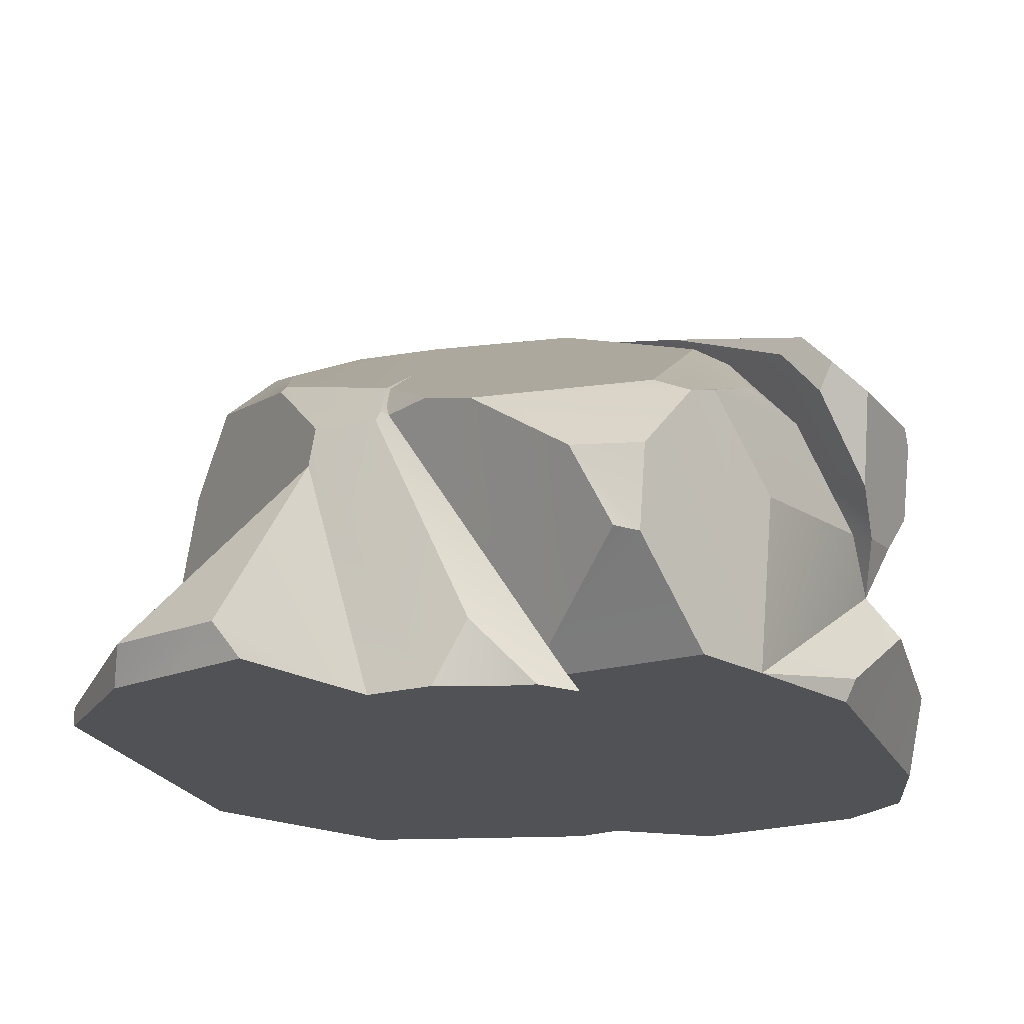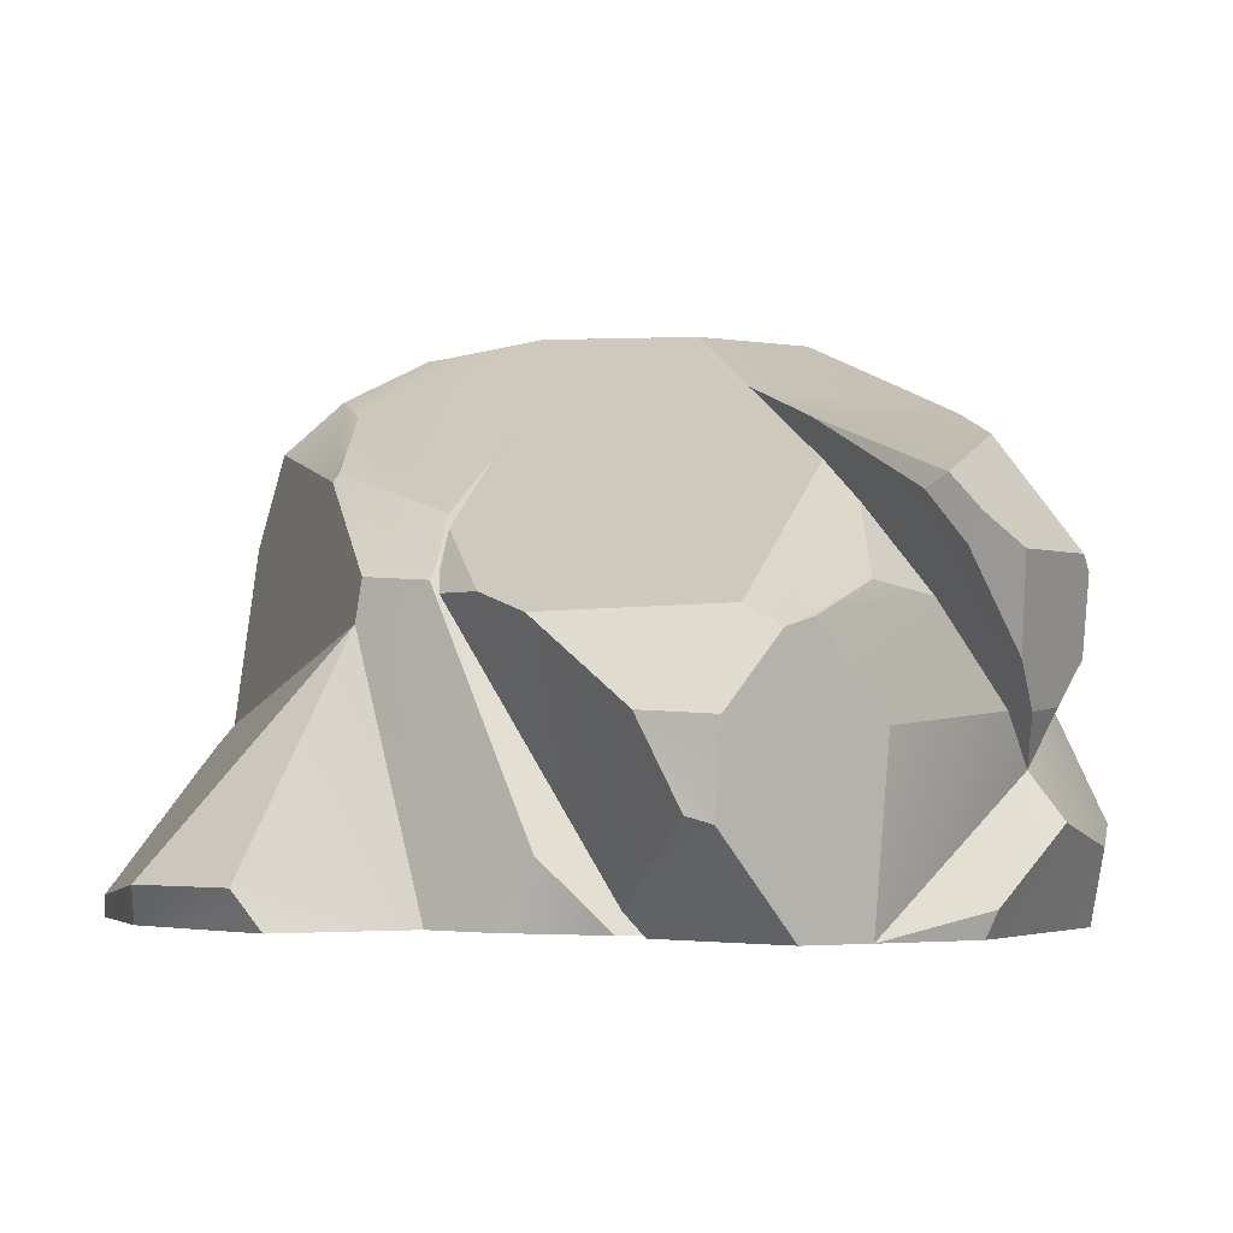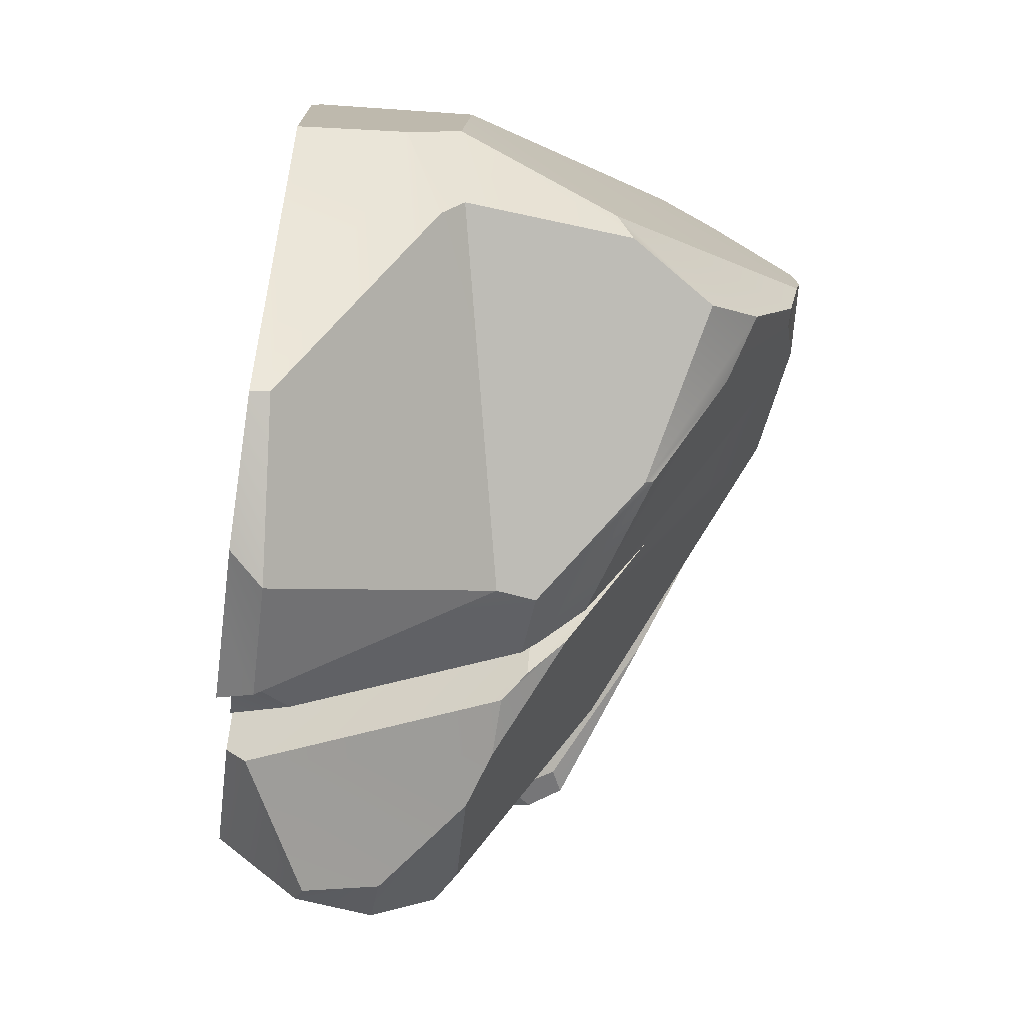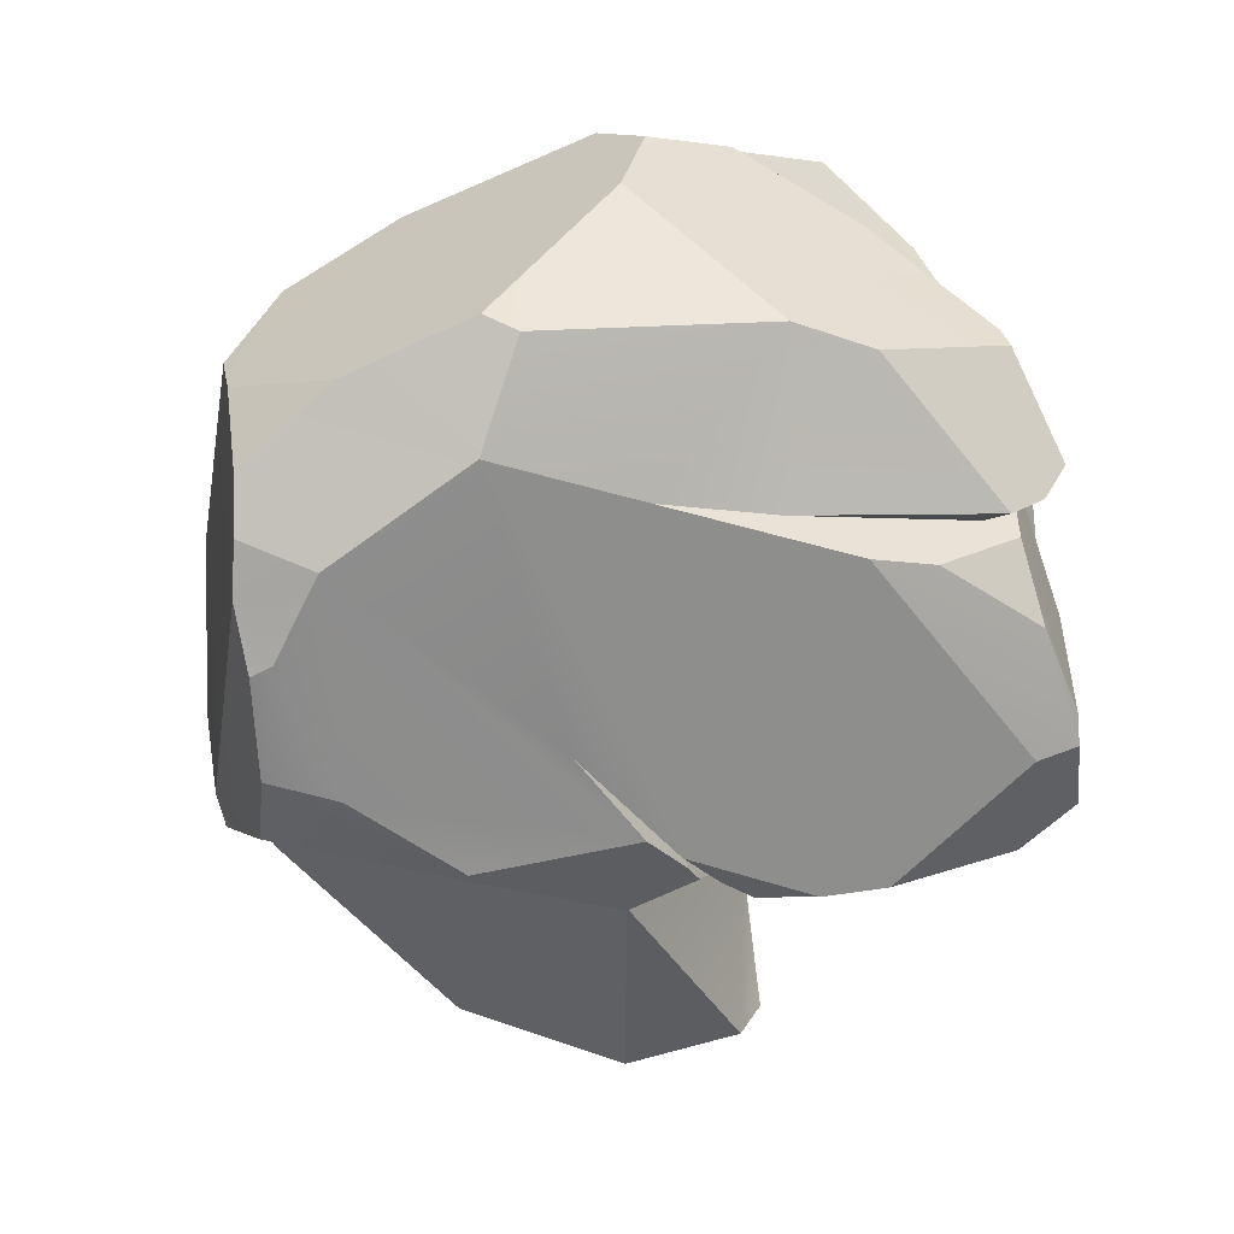
<metadata>
{"format":"obj","ext":"obj","renderer":"f3d","projection":"perspective","resolution":1024,"background":"white","views":[{"elev":-20.6,"azim":-128.0,"up":"+Y"},{"elev":-3.0,"azim":-122.6,"up":"+Y"},{"elev":-74.2,"azim":82.3,"up":"+Z"},{"elev":2.3,"azim":-171.6,"up":"+Z"}]}
</metadata>
<code>
g Rock_005
v -0.2746 0.05547 -0.9077
v -0.5521 -0.6741 -1.424
v -0.1633 -0.6748 -1.537
v -1.431 -0.1978 0.6187
v -1.364 -0.1811 0.7728
v -1.307 -0.3606 0.7055
v -1.482 -0.8235 0.4018
v -1.536 -0.817 -0.02228
v -1.496 -0.741 0.4381
v -0.1918 0.5698 -0.4013
v -0.586 0.2018 -0.8043
v -0.4771 0.2041 -0.6276
v -0.586 0.2018 -0.8043
v -0.1918 0.5698 -0.4013
v -0.4817 0.3238 -0.7166
v -0.9938 0.04869 1.182
v -1.341 -0.04286 0.8857
v -1.41 0.2023 0.8531
v 0.6873 1.04 0.4202
v 0.789 0.7448 0.6756
v 0.4025 1.025 0.683
v 0.1282 0.5317 -0.7535
v -0.2945 0.1901 -0.8954
v 0.1257 0.502 -0.7766
v 0.1257 0.502 -0.7766
v 0.4523 0.7498 -0.5196
v 0.1282 0.5317 -0.7535
v -1.473 0.112 0.2407
v -1.548 0.1466 -0.03104
v -1.241 0.3881 0.1618
v -1.603 0.2434 0.4546
v -1.543 0.3468 0.3532
v -1.448 0.4582 0.3116
v -1.448 0.4582 0.3116
v -1.448 0.4586 0.3117
v -1.077 0.6277 0.7747
v -1.448 0.4582 0.3116
v -1.449 0.4584 0.3117
v -1.448 0.4586 0.3117
v -1.536 -0.817 -0.02228
v -1.646 0.03583 -0.2893
v -1.591 -0.2423 -0.008435
v -1.651 0.00538 -0.3932
v -1.652 -0.219 -0.5901
v -1.623 -0.4976 -0.5913
v -1.563 -0.8128 -0.2892
v -0.4771 0.2041 -0.6276
v -1.133 -0.8093 -0.4768
v -1.017 -0.8115 -0.3282
v -1.135 -0.7341 -0.5548
v -0.6748 0.1248 -0.8565
v -0.586 0.2018 -0.8043
v -1.15 -0.8094 -0.4694
v -1.017 -0.8115 -0.3282
v -1.133 -0.8093 -0.4768
v -0.9696 -0.8162 -0.02322
v -0.9895 -0.809 -0.4812
v -1.563 -0.8128 -0.2892
v -0.9658 -0.8087 -0.5013
v -1.536 -0.817 -0.02228
v -0.9032 -0.8077 -0.5569
v -1.271 -0.825 0.5164
v -1.332 -0.8272 0.6486
v -1.482 -0.8235 0.4018
v -0.7145 -0.8242 0.5164
v -0.1827 -0.8178 0.1523
v -0.269 -0.8029 -0.8111
v -0.5399 -0.803 -0.8267
v -0.7556 -0.8049 -0.7274
v -0.6057 -0.7949 -1.35
v -0.3338 -0.7934 -1.42
v -0.07038 -0.792 -1.488
v 1.095 -0.8081 -0.3747
v 0.4071 -0.7931 -1.375
v 0.8927 -0.8225 0.5472
v 1.085 -0.819 0.3564
v 0.3379 -0.8299 0.9765
v 0.5024 -0.829 0.9285
v -0.399 -0.8346 1.211
v 0.2267 -0.8336 1.198
v -1.271 -0.825 0.5164
v 0.07459 -0.8361 1.347
v 0.1701 -0.8354 1.311
v -0.3959 -0.8395 1.523
v -0.5277 -0.8394 1.506
v -0.6871 -0.8393 1.486
v -0.9787 -0.8358 1.231
v -1.332 -0.8272 0.6486
v -0.3806 0.3755 -0.6622
v -0.4771 0.2041 -0.6276
v -0.484 0.2299 -0.7567
v -0.1918 0.5698 -0.4013
v 0.1701 -0.8354 1.311
v 0.1673 -0.6662 1.331
v 0.1693 -0.7867 1.317
v -0.1961 -0.5596 1.524
v -0.3959 -0.8395 1.523
v 0.07459 -0.8361 1.347
v -1.496 -0.741 0.4381
v -1.307 -0.3606 0.7055
v -1.386 -0.5086 0.7826
v -1.536 -0.817 -0.02228
v 0.3379 -0.8299 0.9765
v 0.1673 -0.6662 1.331
v 0.3479 -0.4116 1.142
v 0.1693 -0.7867 1.317
v 0.2267 -0.8336 1.198
v 0.1701 -0.8354 1.311
v -0.1961 -0.5596 1.524
v 0.3479 -0.4116 1.142
v 0.1673 -0.6662 1.331
v -0.2687 -0.1064 1.461
v -1.119 -0.5902 1.165
v -0.6871 -0.8393 1.486
v -0.9787 -0.8358 1.231
v -0.8293 -0.5276 1.44
v -1.386 -0.5086 0.7826
v -0.8293 -0.5276 1.44
v -1.119 -0.5902 1.165
v -0.5271 -0.08548 1.437
v -1.307 -0.3606 0.7055
v -0.5277 -0.8394 1.506
v -0.1961 -0.5596 1.524
v -0.3959 -0.8395 1.523
v -0.2687 -0.1064 1.461
v -0.5271 -0.08548 1.437
v -0.6871 -0.8393 1.486
v -0.8293 -0.5276 1.44
v -0.5951 0.02016 1.427
v -0.1718 0.01813 1.477
v -0.3548 0.231 1.438
v 0.789 0.7448 0.6756
v -0.005995 1.012 0.8626
v 0.4025 1.025 0.683
v -0.3225 0.5138 1.269
v -0.3548 0.231 1.438
v -0.1718 0.01813 1.477
v 0.4433 -0.005739 1.231
v 0.7782 0.1724 0.992
v 0.8595 0.5434 0.754
v -1.085 0.05598 -0.8273
v -1.652 -0.219 -0.5901
v -1.467 -0.2063 -0.7378
v -1.651 0.00538 -0.3932
v -1.522 0.07291 -0.4362
v -1.623 -0.4976 -0.5913
v -1.467 -0.2063 -0.7378
v -1.652 -0.219 -0.5901
v -1.564 -0.4745 -0.6461
v -1.482 -0.8235 0.4018
v -0.9787 -0.8358 1.231
v -1.332 -0.8272 0.6486
v -1.119 -0.5902 1.165
v -1.386 -0.5086 0.7826
v -1.496 -0.741 0.4381
v 0.6716 -0.1529 1.107
v 0.7782 0.1724 0.992
v 0.7819 -0.105 1.028
v 0.4433 -0.005739 1.231
v -0.7556 -0.8049 -0.7274
v -0.5152 0.1727 -0.7984
v -0.867 -0.5929 -0.6663
v -0.2945 0.1901 -0.8954
v -0.2746 0.05547 -0.9077
v -0.5399 -0.803 -0.8267
v -0.9032 -0.8077 -0.5569
v -0.9895 -0.809 -0.4812
v -0.9658 -0.8087 -0.5013
v -0.867 -0.5929 -0.6663
v -0.7556 -0.8049 -0.7274
v -0.4817 0.3238 -0.7166
v -0.6748 0.1248 -0.8565
v -0.586 0.2018 -0.8043
v -0.8767 0.1203 -0.852
v -0.3225 0.5138 1.269
v -1.077 0.6277 0.7747
v -0.8327 0.718 0.8525
v -1.443 0.2521 0.8047
v -1.41 0.2023 0.8531
v -0.9938 0.04869 1.182
v -0.5951 0.02016 1.427
v -0.3548 0.231 1.438
v -0.8327 0.718 0.8525
v -0.002993 1.025 0.4624
v -0.1163 1.007 0.8134
v -0.4564 0.806 0.3401
v -0.8163 0.6771 0.3067
v -1.448 0.4586 0.3117
v -1.077 0.6277 0.7747
v -0.1163 1.007 0.8134
v -0.3225 0.5138 1.269
v -0.8327 0.718 0.8525
v -0.005995 1.012 0.8626
v -0.5521 -0.6741 -1.424
v -0.5399 -0.803 -0.8267
v -0.6057 -0.7949 -1.35
v -0.2746 0.05547 -0.9077
v 0.4071 -0.7931 -1.375
v -0.1633 -0.6748 -1.537
v -0.07038 -0.792 -1.488
v 0.4132 -0.7285 -1.375
v -0.484 0.2299 -0.7567
v -0.867 -0.5929 -0.6663
v -0.5152 0.1727 -0.7984
v -0.9895 -0.809 -0.4812
v -1.017 -0.8115 -0.3282
v -0.4771 0.2041 -0.6276
v -1.135 -0.7341 -0.5548
v -1.467 -0.2063 -0.7378
v -1.564 -0.4745 -0.6461
v -1.085 0.05598 -0.8273
v -0.8767 0.1203 -0.852
v -0.6748 0.1248 -0.8565
v -1.135 -0.7341 -0.5548
v -1.15 -0.8094 -0.4694
v -1.133 -0.8093 -0.4768
v -1.563 -0.8128 -0.2892
v -1.623 -0.4976 -0.5913
v -1.564 -0.4745 -0.6461
v -1.415 -0.1951 0.5453
v -1.536 -0.817 -0.02228
v -1.591 -0.2423 -0.008435
v -1.307 -0.3606 0.7055
v -0.4564 0.806 0.3401
v -1.431 -0.1978 0.6187
v -1.307 -0.3606 0.7055
v -1.511 -0.0543 0.5144
v -1.486 0.2568 0.3463
v -1.366 0.4172 0.2912
v -0.8163 0.6771 0.3067
v -1.415 -0.1951 0.5453
v -0.4564 0.806 0.3401
v -1.307 -0.3606 0.7055
v -1.046 0.5215 0.1811
v -1.241 0.3881 0.1618
v -1.473 0.112 0.2407
v -1.651 0.00538 -0.3932
v -1.548 0.1466 -0.03104
v -1.646 0.03583 -0.2893
v -1.241 0.3881 0.1618
v -1.046 0.5215 0.1811
v -1.522 0.07291 -0.4362
v 0.4132 -0.7285 -1.375
v 1.133 -0.4376 -0.4357
v 0.9315 -0.2873 -0.7801
v 1.095 -0.8081 -0.3747
v 0.4071 -0.7931 -1.375
v -0.9938 0.04869 1.182
v -1.364 -0.1811 0.7728
v -1.341 -0.04286 0.8857
v -1.307 -0.3606 0.7055
v -0.5271 -0.08548 1.437
v -0.5951 0.02016 1.427
v -0.002993 1.025 0.4624
v -0.4564 0.806 0.3401
v -1.046 0.5215 0.1811
v -1.522 0.07291 -0.4362
v -1.085 0.05598 -0.8273
v -0.8767 0.1203 -0.852
v -0.4817 0.3238 -0.7166
v -0.1918 0.5698 -0.4013
v 0.2629 1.037 0.2753
v 0.4447 1.046 0.1481
v -0.3806 0.3755 -0.6622
v 0.4523 0.7498 -0.5196
v 0.1282 0.5317 -0.7535
v 0.5931 0.9827 -0.113
v 0.6737 0.822 -0.4584
v 0.6637 0.978 -0.1488
v -0.002993 1.025 0.4624
v -0.005995 1.012 0.8626
v -0.1163 1.007 0.8134
v 0.4025 1.025 0.683
v 0.6873 1.04 0.4202
v 0.687 1.047 0.2427
v 0.4447 1.046 0.1481
v 0.2629 1.037 0.2753
v 0.7 1.016 0.06758
v 0.5931 0.9827 -0.113
v 0.6637 0.978 -0.1488
v 0.4447 1.046 0.1481
v 0.687 1.047 0.2427
v -0.2945 0.1901 -0.8954
v 0.7256 0.6465 -0.6431
v 0.1257 0.502 -0.7766
v 0.9127 0.353 -0.6421
v 0.9646 -0.2149 -0.7002
v -0.2746 0.05547 -0.9077
v 0.1282 0.5317 -0.7535
v -0.5152 0.1727 -0.7984
v -0.2945 0.1901 -0.8954
v -0.484 0.2299 -0.7567
v -0.3806 0.3755 -0.6622
v 0.1257 0.502 -0.7766
v 0.6737 0.822 -0.4584
v 0.4523 0.7498 -0.5196
v 0.7256 0.6465 -0.6431
v -0.5521 -0.6741 -1.424
v -0.07038 -0.792 -1.488
v -0.1633 -0.6748 -1.537
v -0.3338 -0.7934 -1.42
v -0.6057 -0.7949 -1.35
v -1.448 0.4586 0.3117
v -1.366 0.4172 0.2912
v -0.8163 0.6771 0.3067
v -1.448 0.4582 0.3116
v -1.449 0.4584 0.3117
v -1.473 0.112 0.2407
v -1.646 0.03583 -0.2893
v -1.548 0.1466 -0.03104
v -1.591 -0.2423 -0.008435
v -1.415 -0.1951 0.5453
v 0.5024 -0.829 0.9285
v 0.6674 -0.5377 0.9862
v 0.6862 -0.696 0.919
v 0.3479 -0.4116 1.142
v 0.3379 -0.8299 0.9765
v -0.2687 -0.1064 1.461
v -0.1718 0.01813 1.477
v 0.4433 -0.005739 1.231
v 0.6716 -0.1529 1.107
v 0.9382 -0.6601 0.7145
v 0.5024 -0.829 0.9285
v 0.6862 -0.696 0.919
v 0.8927 -0.8225 0.5472
v 1.085 -0.819 0.3564
v 1.088 -0.7867 0.399
v 0.9382 -0.6601 0.7145
v 0.6716 -0.1529 1.107
v 0.7819 -0.105 1.028
v 0.6674 -0.5377 0.9862
v 0.6862 -0.696 0.919
v -0.2746 0.05547 -0.9077
v 0.9315 -0.2873 -0.7801
v 0.9646 -0.2149 -0.7002
v 0.4132 -0.7285 -1.375
v -0.1633 -0.6748 -1.537
v 0.9633 0.2948 -0.5448
v 0.7256 0.6465 -0.6431
v 0.9127 0.353 -0.6421
v 0.6737 0.822 -0.4584
v 0.6637 0.978 -0.1488
v 0.7 1.016 0.06758
v -1.443 0.2521 0.8047
v -1.511 -0.0543 0.5144
v -1.603 0.2434 0.4546
v -1.431 -0.1978 0.6187
v -1.364 -0.1811 0.7728
v -1.341 -0.04286 0.8857
v -1.41 0.2023 0.8531
v -1.603 0.2434 0.4546
v -1.077 0.6277 0.7747
v -1.443 0.2521 0.8047
v -1.448 0.4582 0.3116
v -1.448 0.4582 0.3116
v -1.486 0.2568 0.3463
v -1.366 0.4172 0.2912
v -1.543 0.3468 0.3532
v -1.603 0.2434 0.4546
v -1.486 0.2568 0.3463
v -1.543 0.3468 0.3532
v -1.511 -0.0543 0.5144
v 1.088 -0.7867 0.399
v 0.8595 0.5434 0.754
v 1.147 -0.231 0.209
v 0.7782 0.1724 0.992
v 0.7819 -0.105 1.028
v 0.9382 -0.6601 0.7145
v 1.147 -0.231 0.209
v 0.9633 0.2948 -0.5448
v 1.151 -0.2578 -0.3581
v 0.7 1.016 0.06758
v 0.687 1.047 0.2427
v 0.6873 1.04 0.4202
v 0.789 0.7448 0.6756
v 0.8595 0.5434 0.754
v 1.151 -0.2578 -0.3581
v 0.9315 -0.2873 -0.7801
v 1.133 -0.4376 -0.4357
v 0.9646 -0.2149 -0.7002
v 0.9127 0.353 -0.6421
v 0.9633 0.2948 -0.5448
v 1.088 -0.7867 0.399
v 1.095 -0.8081 -0.3747
v 1.085 -0.819 0.3564
v 1.133 -0.4376 -0.4357
v 1.151 -0.2578 -0.3581
v 1.147 -0.231 0.209
g Rock_005_0
f 3 2 1
f 6 5 4
f 9 8 7
f 12 11 10
f 15 14 13
f 18 17 16
f 21 20 19
f 24 23 22
f 27 26 25
f 30 29 28
f 33 32 31
f 36 35 34
f 39 38 37
f 42 41 40
f 41 43 40
f 43 44 40
f 44 45 40
f 45 46 40
f 49 48 47
f 48 50 47
f 50 51 47
f 51 52 47
f 55 54 53
f 56 53 54
f 54 57 56
f 53 56 58
f 59 56 57
f 60 58 56
f 59 61 56
f 60 56 62
f 62 63 60
f 64 60 63
f 65 62 56
f 66 56 61
f 56 66 65
f 67 66 61
f 68 67 61
f 69 68 61
f 68 70 67
f 71 67 70
f 71 72 67
f 72 73 67
f 74 73 72
f 67 73 75
f 66 67 75
f 73 76 75
f 66 75 77
f 65 66 77
f 78 77 75
f 77 79 65
f 77 80 79
f 81 65 79
f 80 82 79
f 80 83 82
f 82 84 79
f 84 85 79
f 79 85 81
f 85 86 81
f 86 87 81
f 87 88 81
f 91 90 89
f 92 89 90
f 95 94 93
f 94 96 93
f 96 97 93
f 97 98 93
f 101 100 99
f 102 99 100
f 105 104 103
f 104 106 103
f 106 107 103
f 106 108 107
f 111 110 109
f 112 109 110
f 115 114 113
f 116 113 114
f 119 118 117
f 118 120 117
f 120 121 117
f 124 123 122
f 123 125 122
f 125 126 122
f 126 127 122
f 128 127 126
f 129 126 125
f 130 129 125
f 131 129 130
f 134 133 132
f 133 135 132
f 135 136 132
f 136 137 132
f 137 138 132
f 138 139 132
f 139 140 132
f 143 142 141
f 142 144 141
f 144 145 141
f 148 147 146
f 149 146 147
f 152 151 150
f 151 153 150
f 153 154 150
f 154 155 150
f 158 157 156
f 159 156 157
f 162 161 160
f 161 163 160
f 163 164 160
f 164 165 160
f 168 167 166
f 167 169 166
f 169 170 166
f 173 172 171
f 174 171 172
f 177 176 175
f 176 178 175
f 178 179 175
f 179 180 175
f 180 181 175
f 181 182 175
f 185 184 183
f 184 186 183
f 186 187 183
f 187 188 183
f 188 189 183
f 192 191 190
f 193 190 191
f 196 195 194
f 197 194 195
f 200 199 198
f 201 198 199
f 204 203 202
f 203 205 202
f 205 206 202
f 206 207 202
f 210 209 208
f 209 211 208
f 211 212 208
f 212 213 208
f 216 215 214
f 215 217 214
f 217 218 214
f 218 219 214
f 222 221 220
f 223 220 221
f 226 225 224
f 225 227 224
f 227 228 224
f 228 229 224
f 229 230 224
f 233 232 231
f 232 234 231
f 234 235 231
f 235 236 231
f 239 238 237
f 238 240 237
f 240 241 237
f 241 242 237
f 245 244 243
f 244 246 243
f 246 247 243
f 250 249 248
f 249 251 248
f 251 252 248
f 252 253 248
f 256 255 254
f 257 256 254
f 258 257 254
f 259 258 254
f 260 259 254
f 261 260 254
f 262 261 254
f 262 263 261
f 263 264 261
f 265 264 263
f 266 264 265
f 267 265 263
f 265 267 268
f 269 268 267
f 272 271 270
f 271 273 270
f 273 274 270
f 274 275 270
f 275 276 270
f 276 277 270
f 280 279 278
f 279 281 278
f 281 282 278
f 285 284 283
f 284 286 283
f 286 287 283
f 287 288 283
f 291 290 289
f 290 292 289
f 292 293 289
f 296 295 294
f 295 297 294
f 300 299 298
f 299 301 298
f 301 302 298
f 305 304 303
f 306 303 304
f 306 307 303
f 310 309 308
f 309 311 308
f 311 312 308
f 315 314 313
f 314 316 313
f 316 317 313
f 318 316 314
f 319 318 314
f 320 319 314
f 321 320 314
f 324 323 322
f 323 325 322
f 325 326 322
f 326 327 322
f 330 329 328
f 329 331 328
f 331 332 328
f 335 334 333
f 334 336 333
f 336 337 333
f 340 339 338
f 339 341 338
f 341 342 338
f 342 343 338
f 346 345 344
f 345 347 344
f 347 348 344
f 348 349 344
f 349 350 344
f 353 352 351
f 352 354 351
f 357 356 355
f 358 355 356
f 361 360 359
f 362 359 360
f 365 364 363
f 364 366 363
f 366 367 363
f 367 368 363
f 371 370 369
f 370 372 369
f 372 373 369
f 373 374 369
f 374 375 369
f 375 376 369
f 379 378 377
f 378 380 377
f 380 381 377
f 381 382 377
f 385 384 383
f 384 386 383
f 386 387 383
f 387 388 383

</code>
